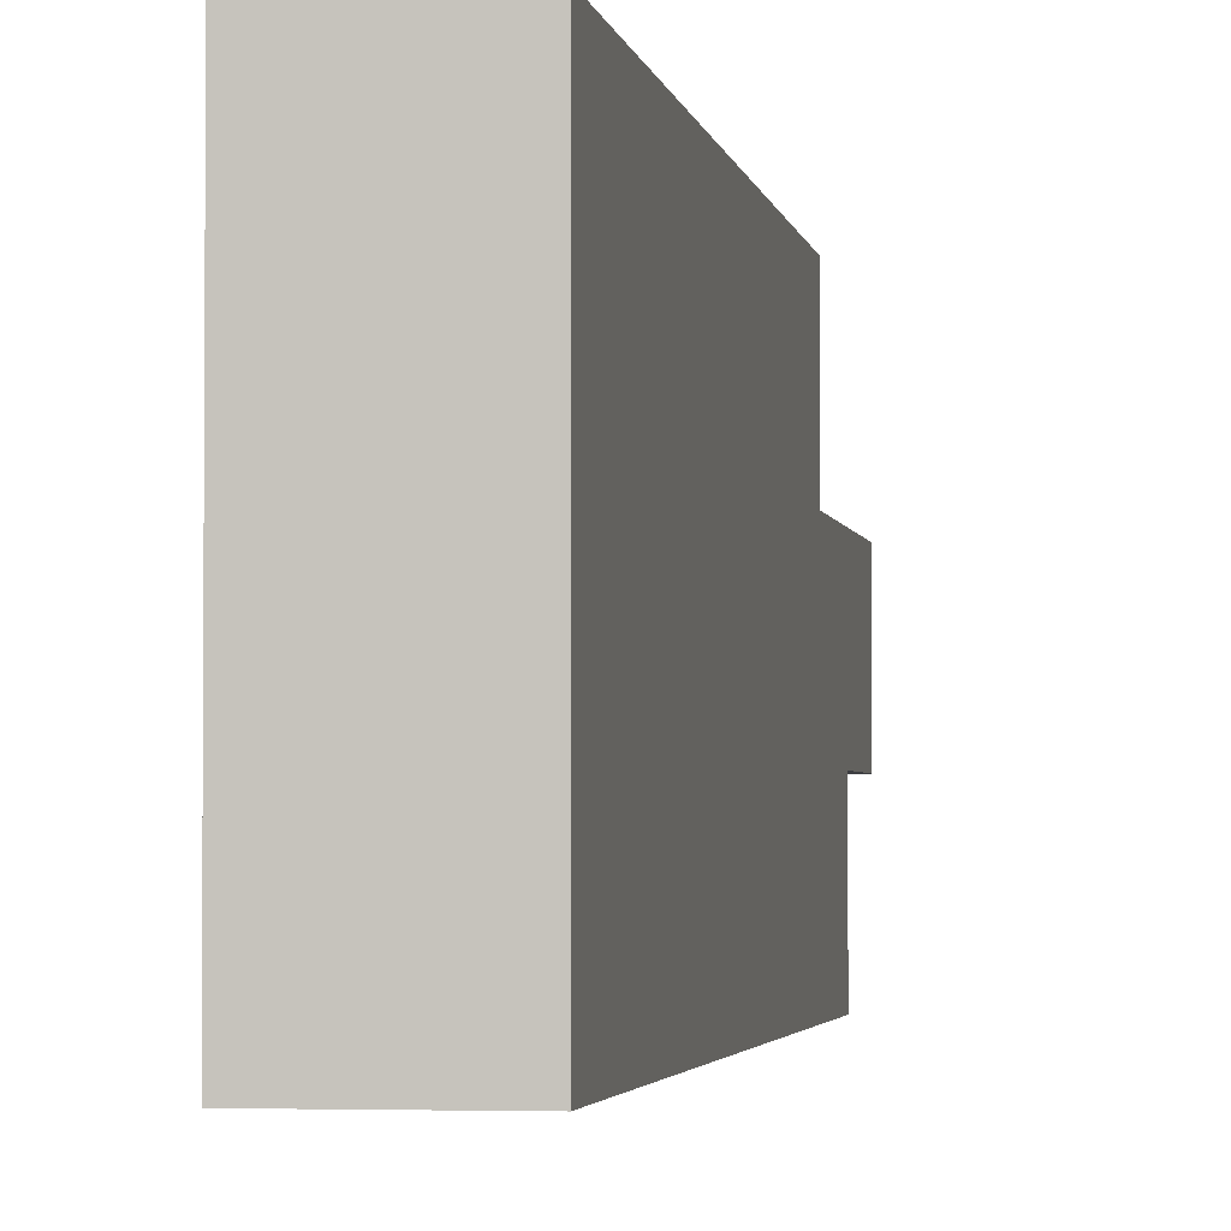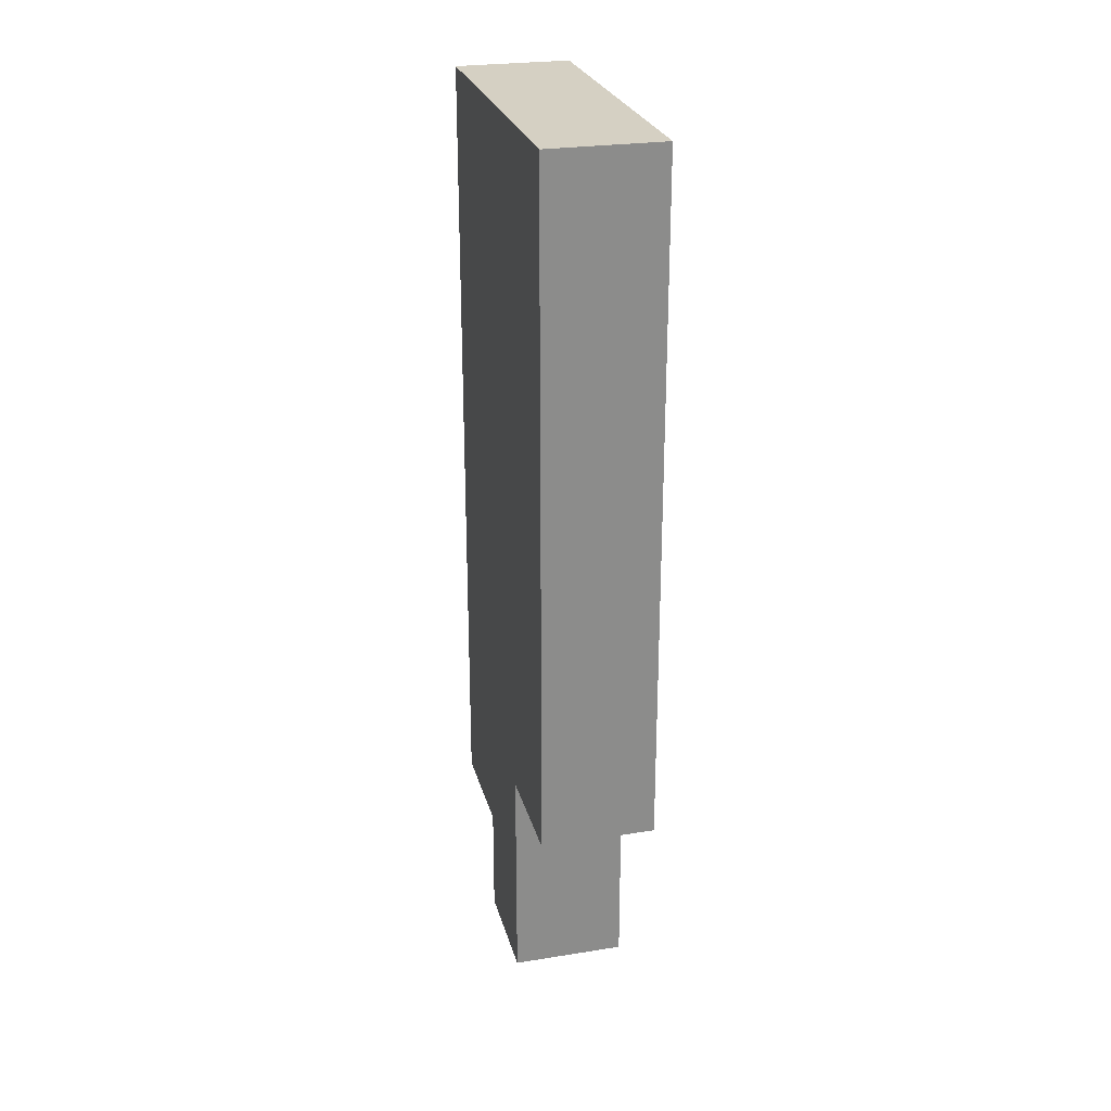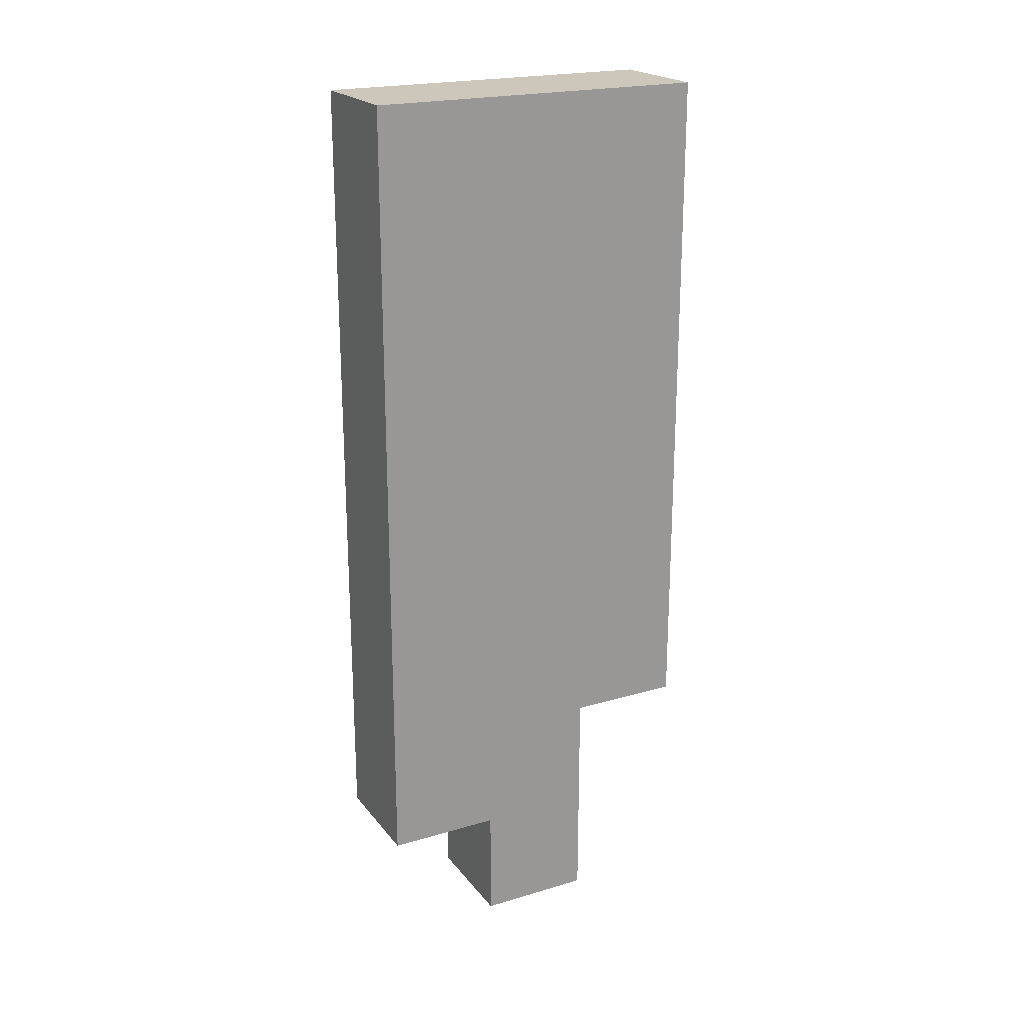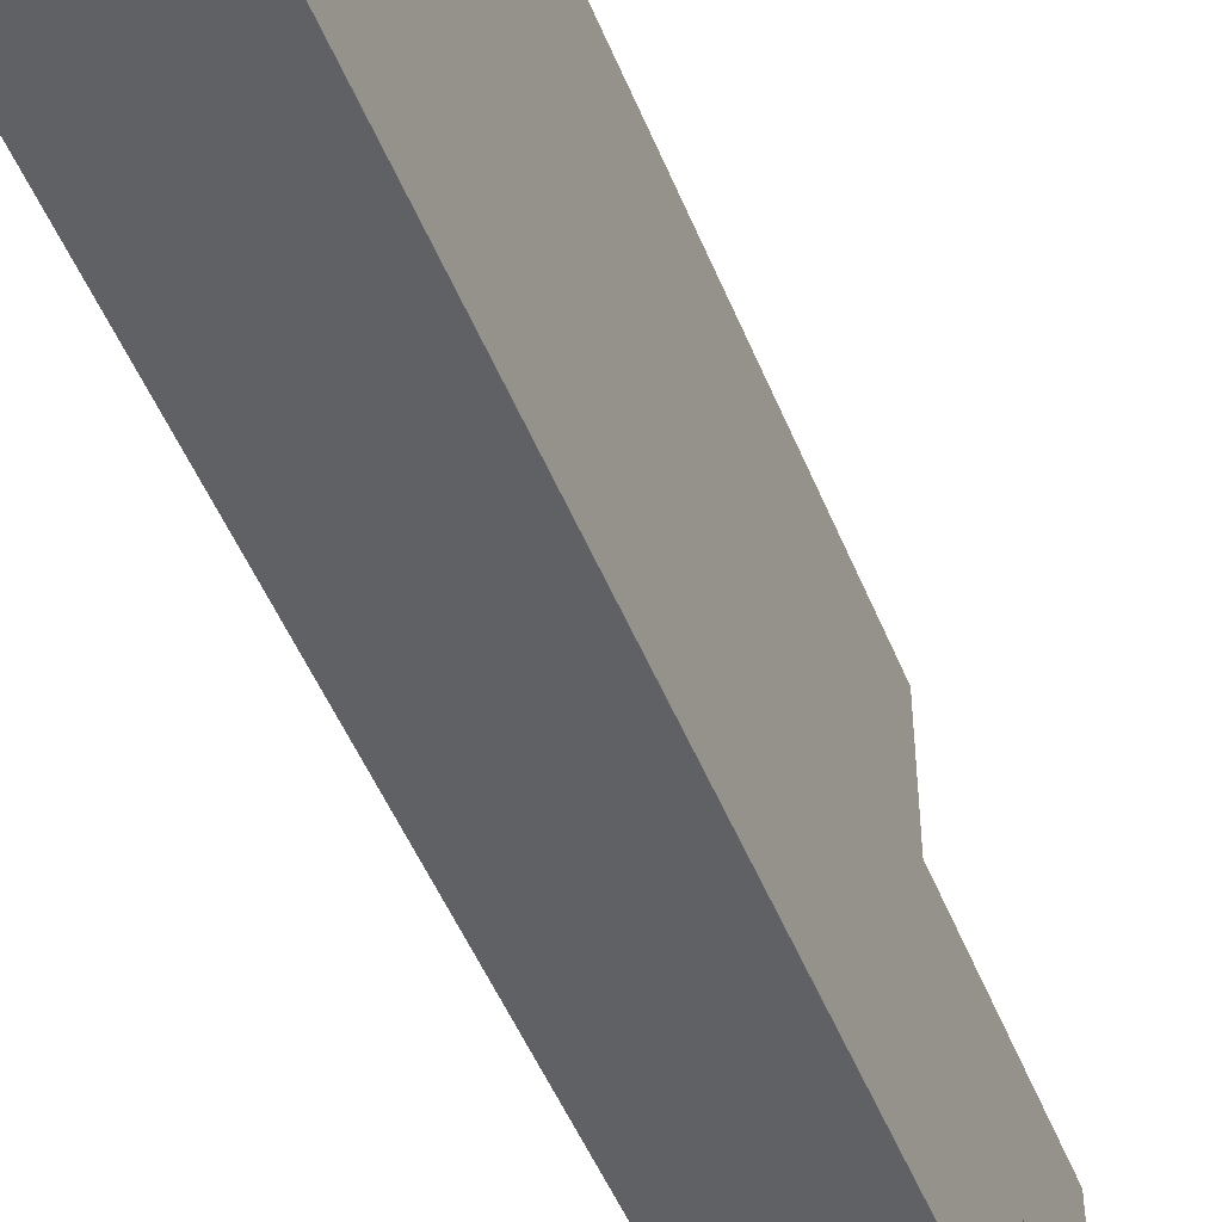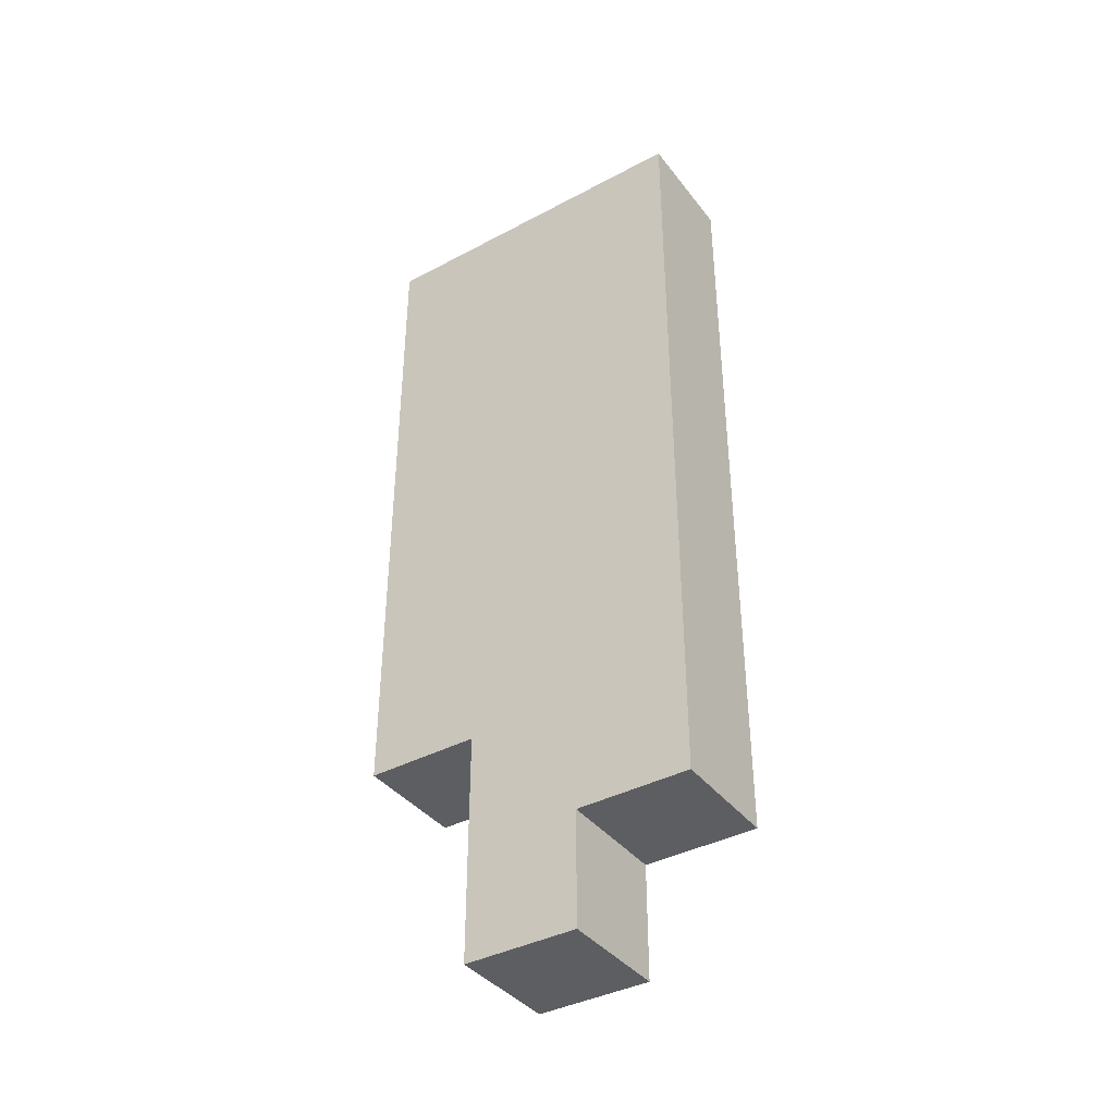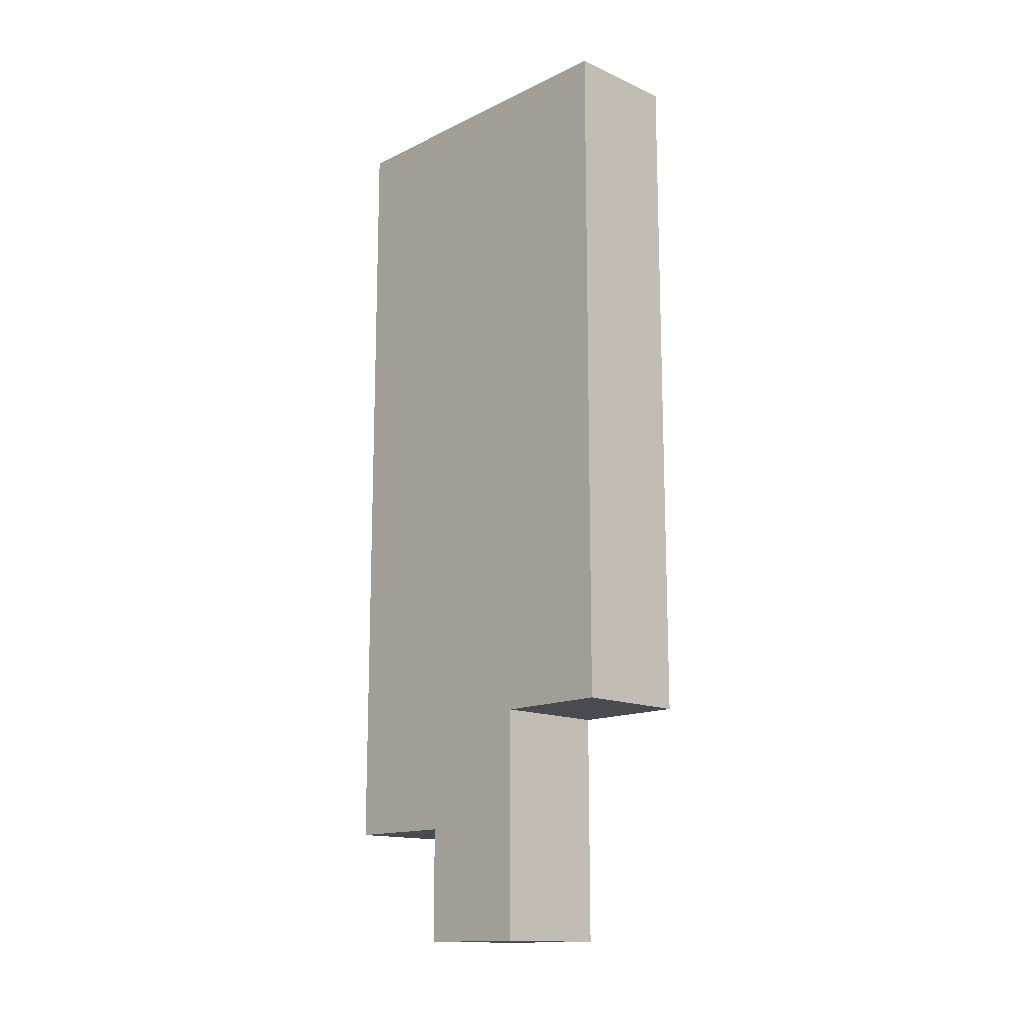
<metadata>
{"format":"obj","ext":"obj","renderer":"f3d","projection":"perspective","resolution":1024,"background":"white","views":[{"elev":-2.7,"azim":-171.2,"up":"+Z"},{"elev":26.0,"azim":-14.2,"up":"+Y"},{"elev":21.5,"azim":-117.5,"up":"+Y"},{"elev":-49.5,"azim":-158.5,"up":"+Z"},{"elev":-39.1,"azim":123.6,"up":"+Y"},{"elev":-14.6,"azim":-43.9,"up":"+Y"}]}
</metadata>
<code>
o
v 0 -0.4 -0.1
v 0 -0.4 0
v 0 -0.3 -0.2
v 0 -0.3 -0.1
v 0 -0.2 0
v 0 -0.2 0.1
v 0 0.4 -0.2
v 0 0.4 0.1
v 0.1 -0.4 -0.1
v 0.1 -0.4 0
v 0.1 -0.3 -0.2
v 0.1 -0.3 -0.1
v 0.1 -0.2 0
v 0.1 -0.2 0.1
v 0.1 0.4 -0.2
v 0.1 0.4 0.1
v 0 -0.3 -0.2
v 0 0.4 -0.2
v 0.1 -0.3 -0.2
v 0.1 0.4 -0.2
v 0 -0.4 -0.1
v 0 -0.3 -0.1
v 0.1 -0.4 -0.1
v 0.1 -0.3 -0.1
v 0 -0.4 0
v 0 -0.2 0
v 0.1 -0.4 0
v 0.1 -0.2 0
v 0 -0.2 0.1
v 0 0.4 0.1
v 0.1 -0.2 0.1
v 0.1 0.4 0.1
v 0 -0.4 -0.1
v 0.1 -0.4 -0.1
v 0 -0.4 0
v 0.1 -0.4 0
v 0 -0.3 -0.2
v 0.1 -0.3 -0.2
v 0 -0.3 -0.1
v 0.1 -0.3 -0.1
v 0 -0.2 0
v 0.1 -0.2 0
v 0 -0.2 0.1
v 0.1 -0.2 0.1
v 0 0.4 -0.2
v 0.1 0.4 -0.2
v 0 0.4 0.1
v 0.1 0.4 0.1
f 1 2 4
f 4 2 5
f 3 4 5
f 3 5 7
f 5 6 7
f 7 6 8
f 12 10 9
f 13 10 12
f 13 12 11
f 15 13 11
f 15 14 13
f 16 14 15
f 17 18 19
f 19 18 20
f 21 22 23
f 23 22 24
f 27 26 25
f 28 26 27
f 31 30 29
f 32 30 31
f 33 34 35
f 35 34 36
f 37 38 39
f 39 38 40
f 41 42 43
f 43 42 44
f 47 46 45
f 48 46 47

</code>
